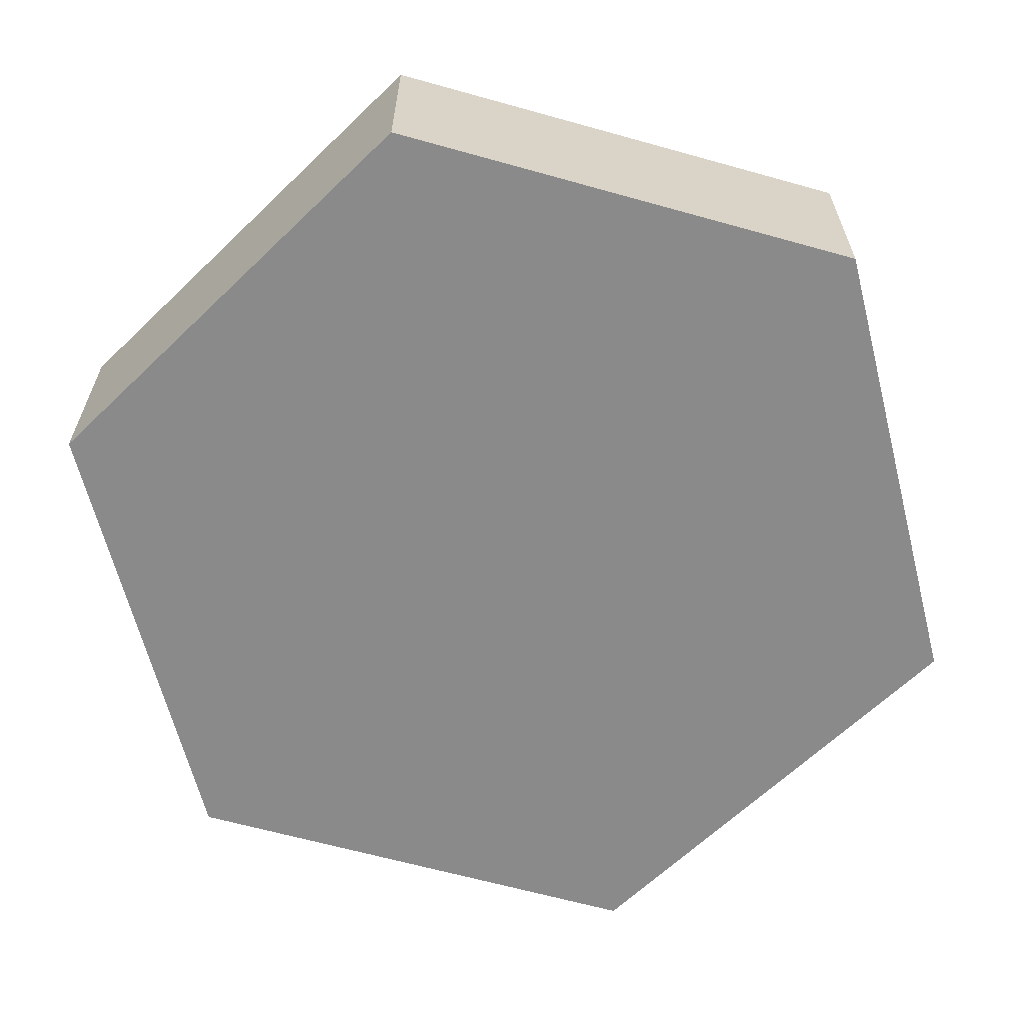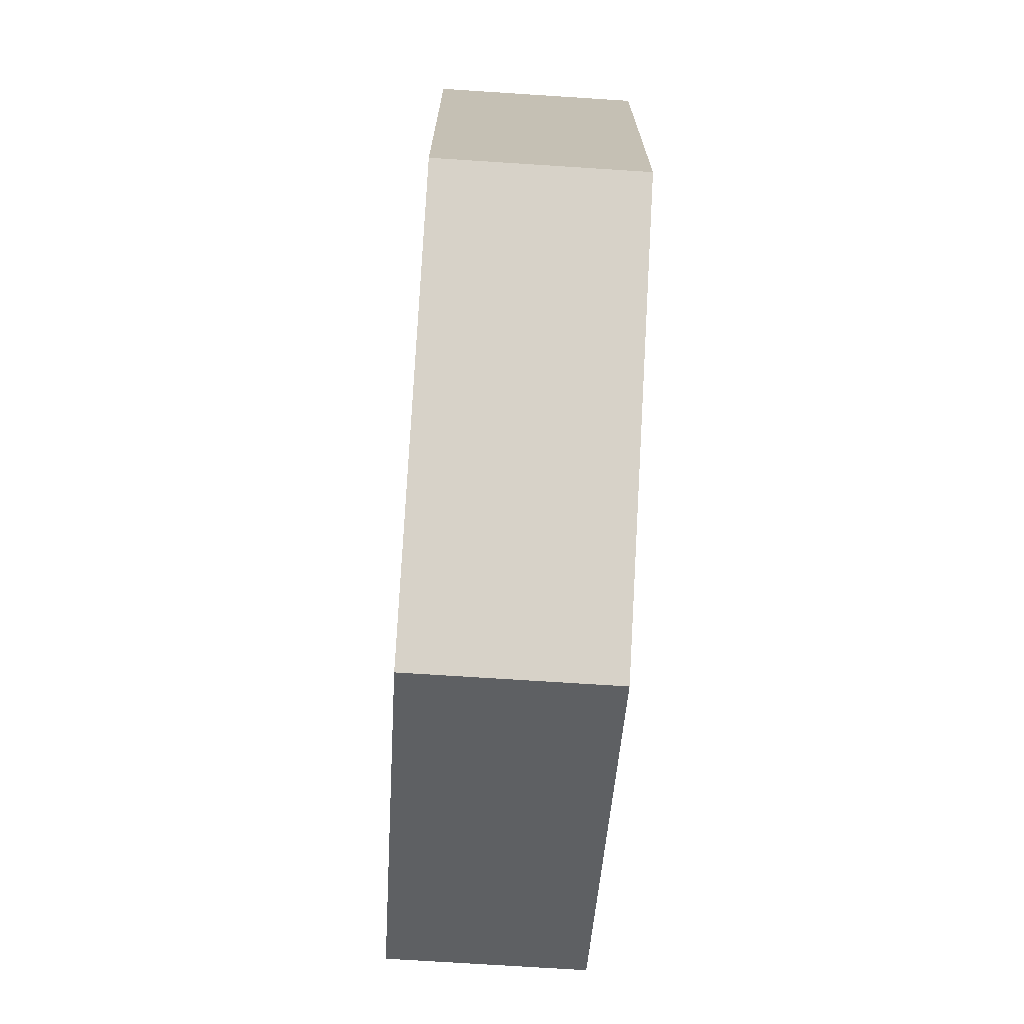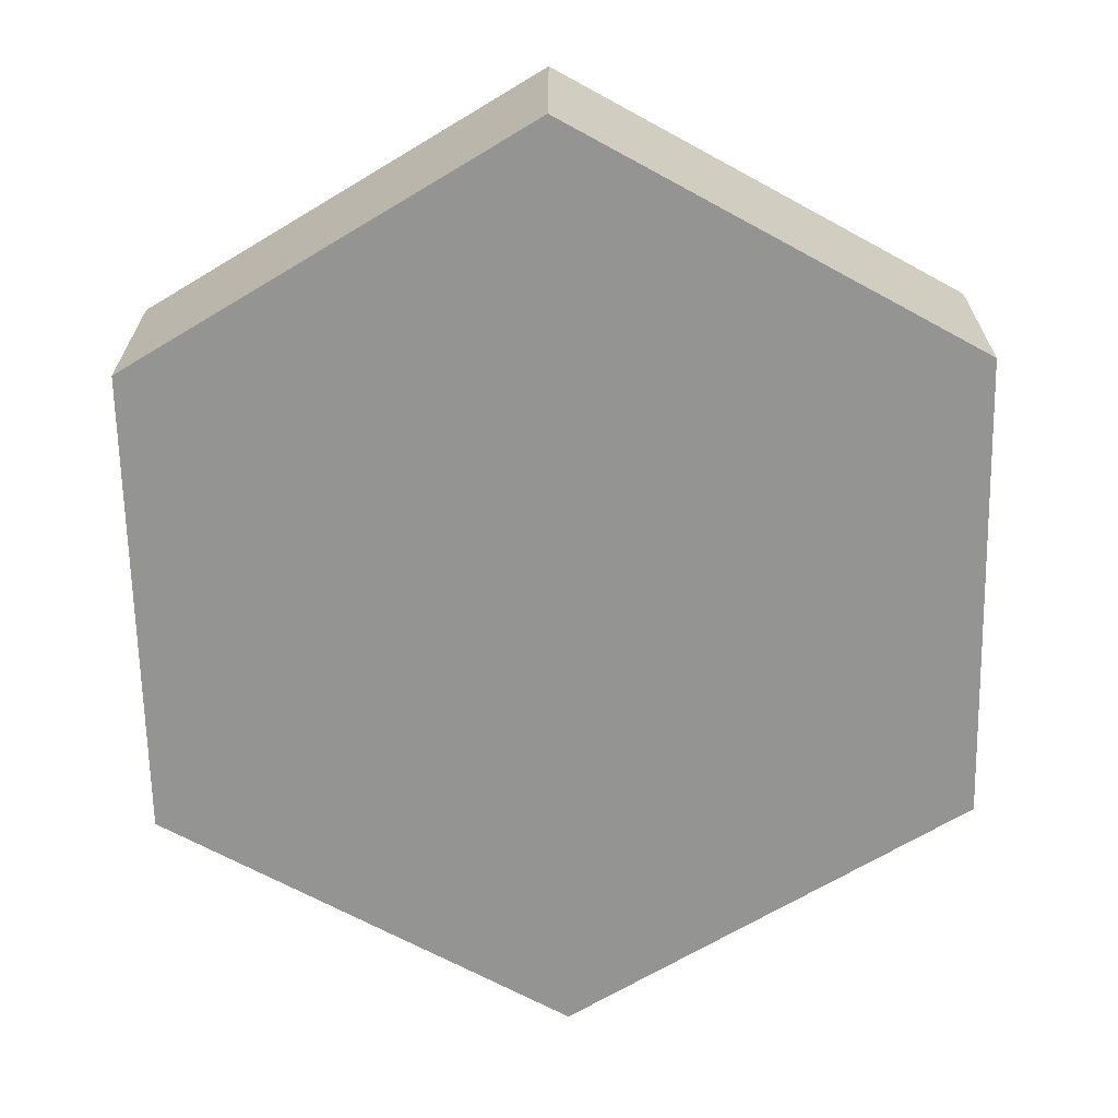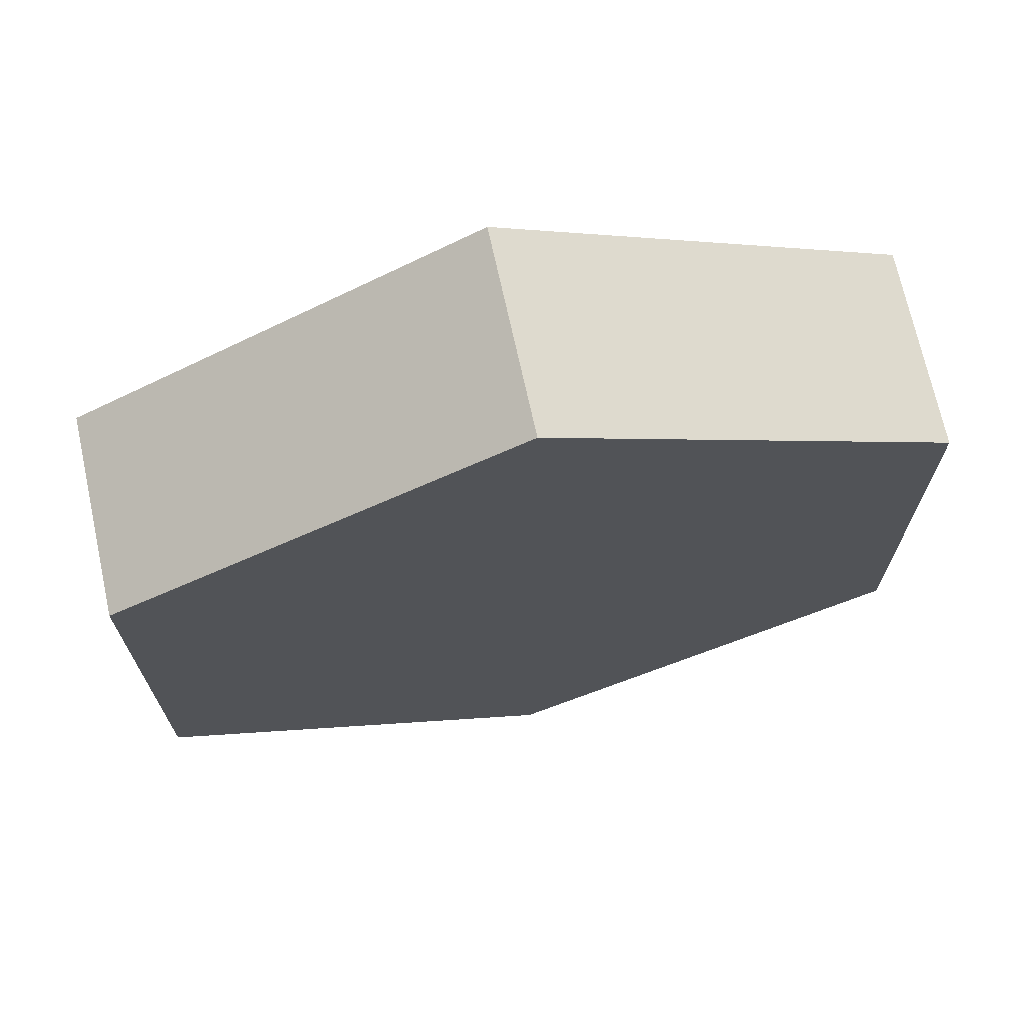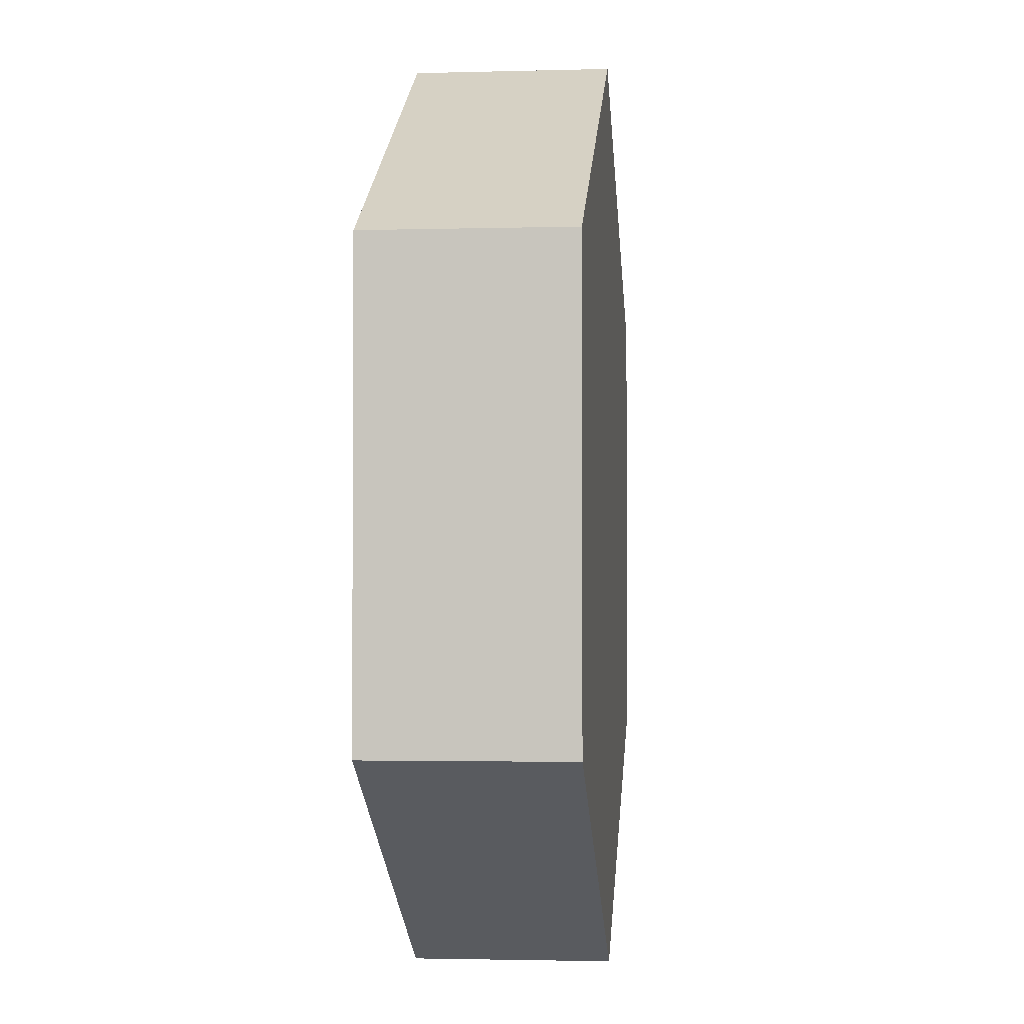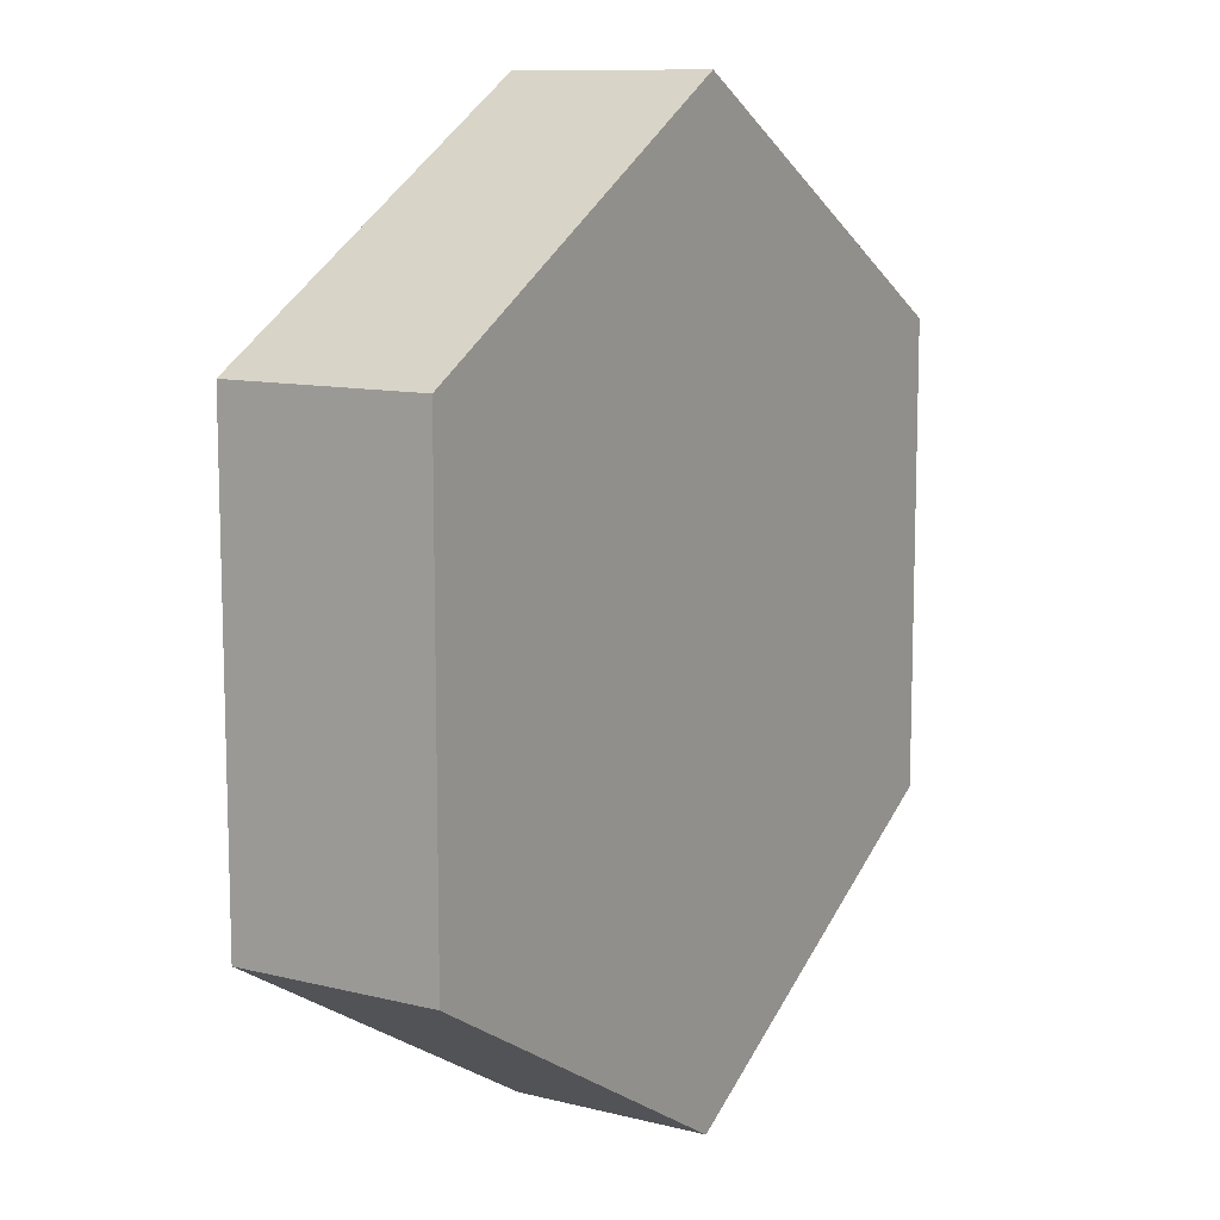
<metadata>
{"format":"obj","ext":"obj","renderer":"f3d","projection":"perspective","resolution":1024,"background":"white","views":[{"elev":-63.6,"azim":-165.8,"up":"+Y"},{"elev":-72.1,"azim":86.3,"up":"+Z"},{"elev":-67.0,"azim":1.2,"up":"+Y"},{"elev":70.5,"azim":167.7,"up":"+Z"},{"elev":-2.3,"azim":-84.4,"up":"+Z"},{"elev":10.6,"azim":122.0,"up":"+Z"}]}
</metadata>
<code>
v 5.551e-17 0 -0.2309
v 0.2 0 -0.1155
v 0.2 -0.1 -0.1155
v 5.551e-17 -0.1 -0.2309
v -0.2 0 -0.1155
v 5.551e-17 0 -0.2309
v 5.551e-17 -0.1 -0.2309
v -0.2 -0.1 -0.1155
v -0.2 0 0.1155
v -0.2 0 -0.1155
v -0.2 -0.1 -0.1155
v -0.2 -0.1 0.1155
v -1.388e-16 0 0.2309
v -0.2 0 0.1155
v -0.2 -0.1 0.1155
v -1.388e-16 -0.1 0.2309
v 0.2 0 0.1155
v -1.388e-16 0 0.2309
v -1.388e-16 -0.1 0.2309
v 0.2 -0.1 0.1155
v 0.2 0 -0.1155
v 0.2 0 0.1155
v 0.2 -0.1 0.1155
v 0.2 -0.1 -0.1155
v 0.2 0 0.1155
v 0.2 0 -0.1155
v 5.551e-17 0 -0.2309
v -0.2 0 -0.1155
v -0.2 0 0.1155
v -1.388e-16 0 0.2309
v 0.2 -0.1 -0.1155
v 0.2 -0.1 0.1155
v -1.388e-16 -0.1 0.2309
v -0.2 -0.1 0.1155
v -0.2 -0.1 -0.1155
v 5.551e-17 -0.1 -0.2309
g 0097f914-e2a2-11ea-9271-54bf646e7e1f
f 1 2 4
f 4 2 3
g 0098bc5a-e2a2-11ea-b345-54bf646e7e1f
f 5 6 8
f 8 6 7
g 0099a6c2-e2a2-11ea-99a4-54bf646e7e1f
f 9 10 12
f 12 10 11
g 009a9124-e2a2-11ea-99f7-54bf646e7e1f
f 13 14 16
f 16 14 15
g 009b5462-e2a2-11ea-a976-54bf646e7e1f
f 17 18 20
f 20 18 19
g 009c65dc-e2a2-11ea-927e-54bf646e7e1f
f 21 22 24
f 24 22 23
g 009d503a-e2a2-11ea-9e12-54bf646e7e1f
f 26 27 25
f 25 27 30
f 30 27 28
f 30 28 29
g 009e61ac-e2a2-11ea-82e8-54bf646e7e1f
f 31 32 36
f 36 32 33
f 36 33 35
f 35 33 34

</code>
